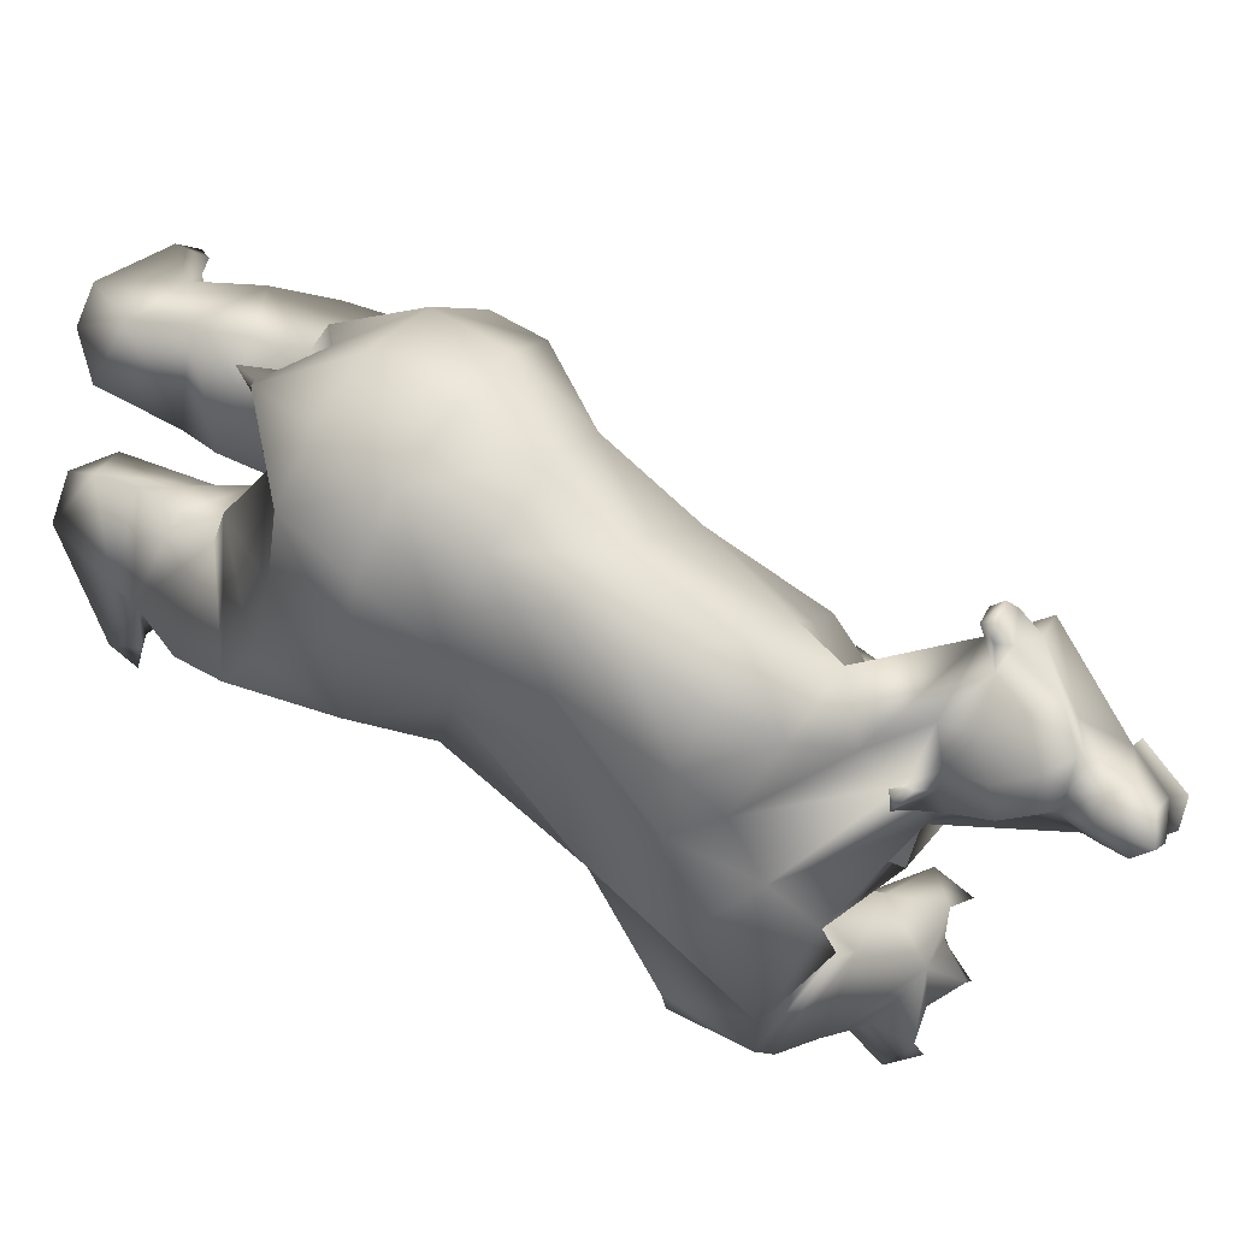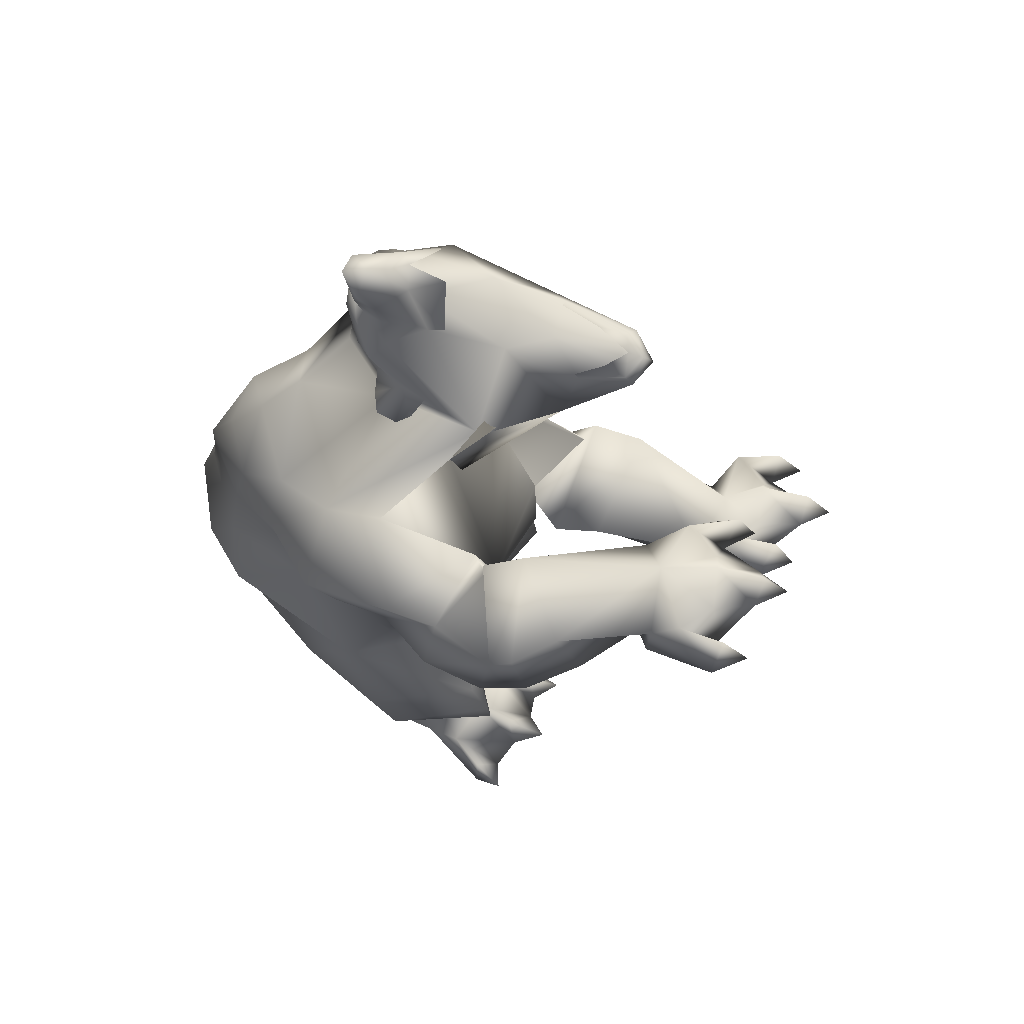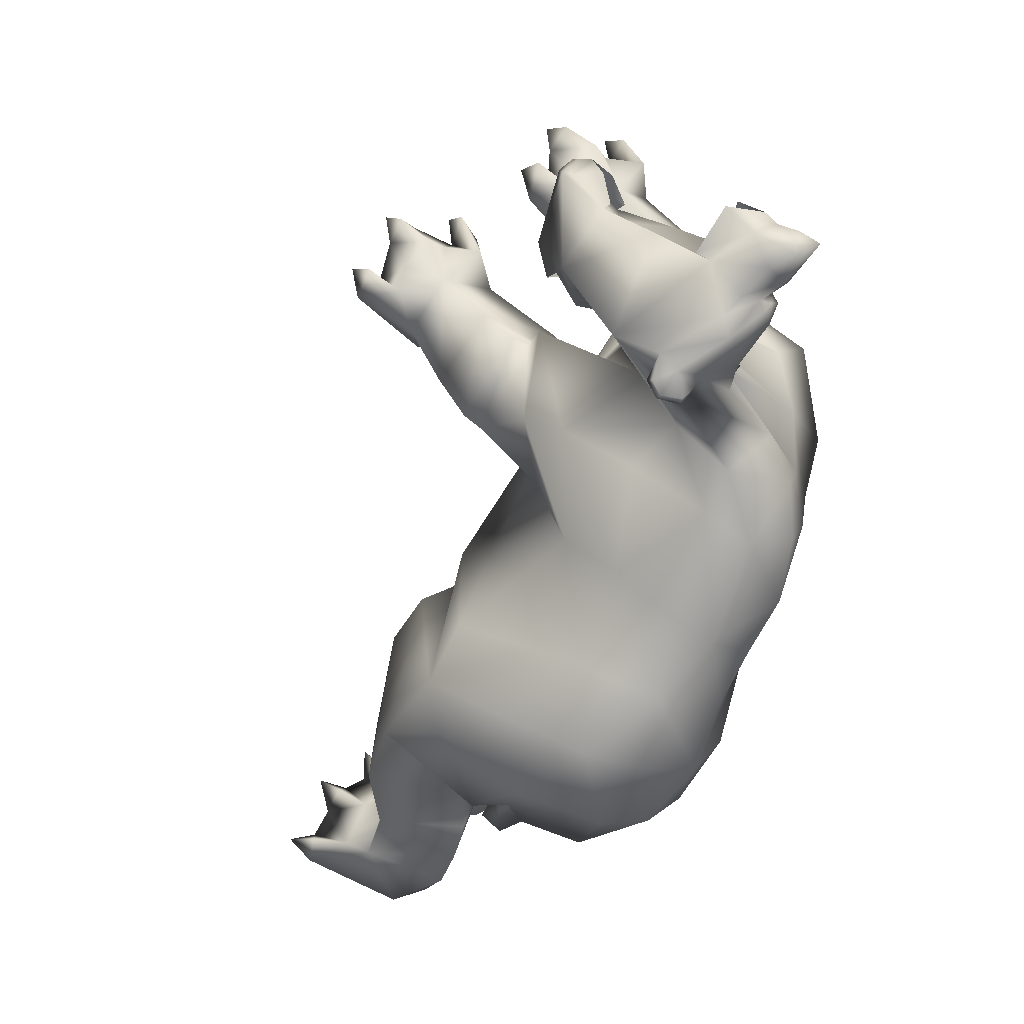
<metadata>
{"format":"obj","ext":"obj","renderer":"f3d","projection":"perspective","resolution":1024,"background":"white","views":[{"elev":-26.5,"azim":-62.3,"up":"+Y"},{"elev":34.0,"azim":22.3,"up":"+Z"},{"elev":65.2,"azim":-113.2,"up":"+Z"}]}
</metadata>
<code>
o bear_mesh1_mesh1-geometry
v 0.1354 0.3743 -0.3947
v 0.1673 0.325 -0.4035
v -0.2829 0.2006 -0.4685
v 0.1053 0.42 -0.3862
v 0.2873 -0.9213 1.715
v 0.3368 -0.8863 1.764
v 0.278 -0.8364 1.733
v 0.2733 -1.076 1.824
v 0.2574 -0.989 1.679
v 0.2184 -0.9412 1.694
v 0.2561 -0.8987 1.657
v 0.2378 -1.087 1.545
v 0.1068 -1.18 1.414
v 0.04722 -1.004 1.416
v 0.3007 -0.9524 1.313
v -0.01761 -0.9033 1.333
v -0.1506 -0.9978 1.276
v -0.3207 -0.8067 1.045
v -0.285 -1.054 1.074
v -0.3556 -0.9273 0.933
v -0.4355 -0.8046 0.7975
v -0.3967 -0.5975 0.9488
v -0.5599 -0.6684 0.6452
v -0.5332 -0.4868 0.7787
v -0.4431 -0.3269 0.8621
v -0.5891 -0.3247 0.5722
v -0.4038 -0.121 0.623
v -0.3404 -0.1036 0.3262
v -0.2786 0.001216 0.2715
v 0.1104 -0.2763 0.13
v -0.1832 0.01309 0.1572
v 0.06242 0.1748 0.3115
v -0.1019 0.04403 0.6013
v 0.03717 0.01081 0.6842
v -0.18 -0.4153 0.9355
v -0.2014 -0.7217 1.081
v -0.007409 -0.6179 1.113
v 0.2088 -0.5403 0.9742
v 0.4702 -0.6435 1.209
v 0.2414 -0.7797 1.26
v 0.4743 -0.9247 1.359
v 0.449 -0.7845 1.758
v 0.3026 -0.8303 1.693
v 0.2435 -0.8367 1.677
v 0.2282 -0.8387 1.722
v 0.1987 -0.895 1.671
v 0.1942 -0.8962 1.717
v 0.3487 -1.093 1.827
v 0.3436 -1.208 1.843
v 0.3081 -1.205 1.832
v 0.2573 -1.106 1.745
v 0.2676 -1.118 1.628
v 0.3577 -1.146 1.506
v 0.3897 -1.147 1.408
v 0.08061 -1.285 1.114
v -0.02149 -1.193 1.307
v -0.1552 -1.148 1.2
v -0.08017 -1.236 1.068
v -0.2185 -1.049 0.8427
v -0.2952 -0.9546 0.6264
v -0.4648 -0.8164 0.4927
v -0.5459 -0.6403 0.3283
v -0.6101 -0.4899 0.4623
v -0.528 -0.2838 0.2333
v -0.2761 -0.3309 0.1451
v -0.3541 -0.1499 0.1244
v -0.2197 -0.2361 0.1101
v -0.3344 -0.07636 0.05005
v -0.2524 -0.04489 0.03184
v -0.2002 -0.1846 0.19
v -0.2421 -0.1075 0.2313
v -0.2362 -0.2081 0.2082
v -0.0562 -0.2566 0.1419
v 0.01672 -0.2352 0.0694
v 0.3804 -0.2362 0.5318
v 0.3079 -0.2846 0.1969
v 0.4526 -0.2779 0.5956
v 0.1719 -0.1511 0.7192
v 0.686 -0.7472 0.9574
v 0.4443 -0.5433 0.9421
v 0.6075 -0.5687 1.09
v 0.8676 -0.7355 1.129
v 0.7344 -0.8654 0.9751
v 0.8437 -0.682 1.1
v 0.8294 -0.8662 0.8603
v 0.6455 -0.5717 0.7772
v 0.7412 -0.5511 0.7296
v 0.7638 -0.4216 0.9517
v 0.7014 -0.4525 0.9489
v 0.7165 -0.7539 0.8052
v 0.805 -0.9897 1.093
v 0.7018 -1.096 1.391
v 0.5976 -1.001 1.444
v 0.7724 -0.7646 1.652
v 0.6908 -1.03 1.815
v 0.4956 -1.114 1.898
v 0.3707 -1.165 1.855
v 0.3497 -1.285 1.889
v 0.367 -1.24 1.797
v 0.3442 -1.253 1.795
v 0.3919 -1.281 1.761
v 0.3635 -1.289 1.738
v 0.3964 -1.272 1.607
v 0.4336 -1.25 1.657
v 0.522 -1.174 1.442
v 0.6704 -1.123 1.334
v 0.576 -1.259 1.738
v 0.769 -1.143 1.655
v 0.8698 -0.9456 1.354
v 0.4773 -1.412 1.153
v 0.6309 -1.239 1.297
v 0.728 -1.109 0.8186
v 0.7602 -1.358 1.061
v 0.5499 -1.565 0.9438
v 0.6983 -1.522 0.8891
v 0.3746 -1.199 0.6137
v 0.6216 -1.439 0.6769
v 0.6064 -1.154 0.6563
v 0.233 -0.8723 0.2941
v 0.4229 -0.6141 0.2447
v 0.7671 -0.8141 1.405
v 0.9965 -0.7837 1.459
v 1.083 -0.9341 1.522
v 1.15 -0.9209 1.576
v 1.075 -0.8793 1.594
v 1.089 -0.9035 1.659
v 0.8793 -0.9426 1.732
v 0.8651 -1.002 1.639
v 0.502 -1.142 1.778
v 0.5465 -1.319 1.89
v 0.502 -1.279 1.913
v 0.5001 -1.248 1.968
v 0.4987 -1.331 1.957
v 0.4488 -1.375 1.967
v 0.4282 -1.403 1.89
v 0.4517 -1.349 1.824
v 0.6215 -1.24 1.735
v 0.6414 -1.271 1.913
v 0.5475 -1.31 1.967
v 0.6048 -1.208 1.98
v 0.532 -1.083 1.908
v 0.3854 -1.248 1.936
v 0.3785 -1.327 1.974
v 0.3869 -1.413 1.964
v 0.3606 -1.308 1.855
v 0.3834 -1.337 1.832
v 0.4361 -1.27 1.74
v 0.9623 -1.042 1.542
v 1.113 -0.9915 1.528
v 1.15 -0.9679 1.611
v 1.137 -0.979 1.618
v 1.069 -0.9314 1.659
v 1.066 -0.9727 1.606
v 1.092 -1 1.552
v 1.103 -1.013 1.645
v 1.044 -1.057 1.611
v 0.9554 -1.062 1.566
v 1.008 -1.005 1.707
v 0.8813 -0.972 1.735
v 0.8799 -0.7633 1.435
v 0.7931 -1.407 0.6023
v 0.774 -1.086 0.7584
v 0.7939 -1.364 1.005
v 0.873 -1.521 0.7929
v 0.9399 -1.512 0.8159
v 0.9221 -1.352 0.6009
v 1.069 -1.266 0.6684
v 0.9038 -1.047 0.827
v 0.8974 -1.309 1.053
v 0.7878 -1.364 1.033
v 1.057 -1.446 0.8841
v 1.214 -1.161 0.7744
v 1.312 -1.336 0.9095
v 1.271 -1.251 0.781
v 1.224 -1.141 0.8015
v 1.503 -1.283 0.8997
v 1.575 -1.111 0.9817
v 1.577 -1.175 0.9759
v 1.656 -1.108 1.004
v 1.6 -1.155 1.066
v 1.556 -1.075 1.028
v 1.466 -1.208 1.106
v 1.475 -1.251 0.9914
v 1.298 -1.221 1.069
v 1.411 -1.367 0.9798
v 1.194 -1.05 1.013
v 1.326 -1.061 1.125
v 1.379 -0.9224 1.067
v 1.463 -0.9901 1.137
v 1.426 -1.009 1.036
v 1.431 -1.098 1.065
v 1.219 -1.04 0.8731
v 1.5 -0.9429 1.066
v 1.514 -1.37 0.8476
v 1.542 -1.351 0.9513
v 1.603 -1.308 0.8829
v 0.5119 -0.4348 0.468
v 0.3629 -0.6191 0.1442
v 0.05871 -0.8479 0.1296
v 0.4282 -0.6294 -0.08476
v 0.05476 -0.6807 -0.2089
v 0.4526 -0.5478 -0.2217
v 0.08991 -0.5605 -0.3805
v 0.4087 -0.4187 -0.3633
v 0.255 -0.285 -0.4444
v 0.02366 -0.424 -0.4651
v 0.2344 -0.2456 -0.4693
v 0.1148 -0.3056 -0.6022
v 0.2271 -0.3258 -0.5993
v 0.32 -0.3444 -0.7548
v 0.04201 -0.1224 -0.7506
v 0.3874 -0.3003 -0.6916
v 0.005747 -0.005747 -0.6861
v 0.4286 -0.2332 -0.6248
v 0.4444 -0.1937 -0.5893
v 0.4607 -0.1512 -0.5513
v 0.4504 -0.09033 -0.5096
v 0.08369 0.06468 -0.5902
v 0.4222 -0.001451 -0.4573
v 0.2153 -0.02249 -0.3794
v -0.07425 -0.09053 -0.5425
v -0.1122 -0.1888 -0.3741
v -0.1143 -0.29 -0.2427
v 0.1597 -0.09403 -0.2056
v -0.0676 -0.3714 -0.17
v -0.1779 -0.3684 -0.0687
v 0.1814 -0.2928 0.1105
v -0.3658 -0.7047 0.1976
v -0.3238 -0.8976 0.3844
v -0.1431 -0.7488 0.01221
v -0.05058 -0.946 0.4981
v 0.231 -1.241 0.6685
v 0.2452 -1.475 0.8915
v 0.2754 -1.373 1.112
v 0.4737 -1.125 1.373
v 0.4203 -1.142 1.347
v 0.4744 -1.17 1.372
v 0.4353 -1.155 1.46
v 0.3301 -1.217 1.622
v 0.3033 -1.23 1.75
v 0.3612 -1.18 1.434
v 0.3768 -1.205 1.383
v 0.3572 -1.166 1.376
v 0.4306 -1.185 1.348
v 0.04246 -1.317 0.9773
v -0.06001 -1.099 0.7652
v 0.2187 -0.2016 -0.08496
v 0.2971 -0.1259 -0.418
v 0.2913 -0.2413 -0.4859
v 0.3321 -0.3704 -0.6592
v 0.42 -0.3725 -0.7338
v 0.413 -0.2557 -0.5115
v 0.5337 -0.2122 -0.5707
v 0.4348 -0.1002 -0.4162
v 0.5272 -0.05121 -0.4527
v 0.8759 -0.6488 1.133
v 1.013 -0.607 1.09
v 0.9611 -0.838 0.8667
v 0.8978 -0.5593 0.6713
v 0.9435 -0.4056 0.903
v 1.29 -0.5671 0.9137
v 1.255 -0.7239 0.7961
v 1.355 -0.7292 0.8872
v 1.467 -0.7616 0.7768
v 1.254 -0.6472 0.6632
v 1.153 -0.5528 0.6362
v 1.197 -0.4017 0.8299
v 1.279 -0.4022 0.9657
v 1.387 -0.4602 0.9208
v 1.412 -0.5645 0.981
v 1.424 -0.6239 0.8848
v 1.463 -0.6645 0.8106
v 1.512 -0.7238 0.8894
v 1.561 -0.6946 0.8148
v 1.199 -0.5363 0.6613
v 1.54 -0.5018 0.8549
v 1.391 -0.3669 0.8723
v 1.511 -0.4557 0.8885
v 1.55 -0.5157 0.9493
v 1.544 -0.5627 0.8696
v 1.615 -0.4826 0.885
v 1.401 -0.3389 0.9619
v 1.464 -0.2973 0.894
v 1.353 -0.2738 0.8888
v 1.192 -0.421 0.7053
v 0.4322 -0.1142 0.3981
v 0.4196 0.003805 0.1875
v 0.02569 -0.1821 -0.05614
v 0.2493 0.1513 -0.09001
v 0.05156 0.1771 -0.1983
v 0.006377 0.2695 0.1167
v -0.1171 0.2839 -0.02051
v -0.2691 0.03019 0.04525
v -0.07237 -0.1249 -0.1767
v -0.3139 0.08983 -0.1063
v -0.1386 0.3508 -0.2453
v 0.007403 0.224 -0.2304
v -0.01696 0.005572 -0.3227
v -0.3215 0.1451 -0.2926
v -0.1814 0.09419 -0.4823
v -0.2835 0.3209 -0.4266
v -0.04806 0.5478 -0.3612
v -0.07373 0.4065 -0.2533
v 0.03368 0.2936 -0.2537
v 0.07199 0.1689 -0.2921
v 0.1775 0.1477 -0.4367
v 0.1785 0.2519 -0.4143
v 0.1991 0.1908 -0.3374
v 0.2751 0.2096 -0.4152
v 0.03798 0.4974 -0.3728
v 0.1325 0.3566 -0.2868
v 0.2257 0.4019 -0.3827
v -0.003653 0.5077 -0.2845
v 0.05049 0.5848 -0.3512
f 1 2 3
f 4 1 3
f 5 6 7
f 5 8 6
f 5 9 8
f 9 5 10
f 11 9 10
f 11 12 9
f 11 13 12
f 11 14 13
f 15 14 11
f 16 14 15
f 16 17 14
f 18 17 16
f 17 18 19
f 18 20 19
f 18 21 20
f 22 21 18
f 22 23 21
f 22 24 23
f 25 24 22
f 25 26 24
f 27 26 25
f 26 27 28
f 29 28 27
f 28 29 30
f 29 31 30
f 29 32 31
f 29 33 32
f 29 27 33
f 27 34 33
f 27 25 34
f 34 25 35
f 25 22 35
f 35 22 36
f 22 18 36
f 36 18 16
f 37 36 16
f 37 35 36
f 35 37 38
f 38 37 39
f 37 40 39
f 37 16 40
f 16 15 40
f 40 15 39
f 15 41 39
f 41 15 42
f 15 11 42
f 11 6 42
f 43 6 11
f 43 7 6
f 44 7 43
f 44 45 7
f 45 44 46
f 46 44 11
f 44 43 11
f 11 10 46
f 47 46 10
f 45 46 47
f 47 5 45
f 10 5 47
f 45 5 7
f 42 6 48
f 6 8 48
f 8 49 48
f 8 50 49
f 8 51 50
f 8 9 51
f 9 52 51
f 9 12 52
f 12 53 52
f 12 54 53
f 12 13 54
f 13 55 54
f 13 56 55
f 14 56 13
f 14 17 56
f 17 57 56
f 17 19 57
f 57 19 58
f 19 59 58
f 20 59 19
f 21 59 20
f 21 60 59
f 21 23 60
f 23 61 60
f 23 62 61
f 63 62 23
f 64 62 63
f 64 65 62
f 66 65 64
f 66 67 65
f 68 67 66
f 69 67 68
f 69 70 67
f 71 70 69
f 72 70 71
f 72 67 70
f 72 65 67
f 65 72 73
f 28 73 72
f 28 30 73
f 73 30 74
f 75 74 30
f 74 75 76
f 75 77 76
f 34 77 75
f 34 78 77
f 34 35 78
f 78 35 38
f 78 38 79
f 38 80 79
f 80 38 81
f 38 39 81
f 81 39 82
f 82 39 41
f 83 82 41
f 83 84 82
f 84 83 85
f 86 85 83
f 86 87 85
f 87 86 88
f 86 89 88
f 86 80 89
f 80 86 79
f 86 83 79
f 79 83 90
f 90 83 91
f 83 92 91
f 83 93 92
f 83 41 93
f 41 94 93
f 41 42 94
f 42 95 94
f 42 96 95
f 42 48 96
f 48 97 96
f 48 49 97
f 97 49 98
f 49 99 98
f 100 99 49
f 100 101 99
f 102 101 100
f 103 101 102
f 103 104 101
f 105 104 103
f 106 104 105
f 106 107 104
f 106 108 107
f 106 109 108
f 110 109 106
f 109 110 111
f 111 110 112
f 112 110 113
f 114 113 110
f 114 115 113
f 116 115 114
f 116 117 115
f 116 118 117
f 119 118 116
f 120 118 119
f 90 118 120
f 90 112 118
f 90 91 112
f 92 112 91
f 92 111 112
f 121 111 92
f 121 109 111
f 122 109 121
f 122 123 109
f 122 124 123
f 122 125 124
f 94 125 122
f 94 126 125
f 94 127 126
f 94 95 127
f 95 128 127
f 129 128 95
f 129 108 128
f 129 107 108
f 129 130 107
f 129 131 130
f 132 131 129
f 132 133 131
f 134 133 132
f 134 130 133
f 135 130 134
f 136 130 135
f 107 130 136
f 137 130 107
f 137 138 130
f 130 138 139
f 133 130 139
f 131 133 130
f 133 139 132
f 132 139 140
f 141 132 140
f 141 96 132
f 96 132 129
f 96 142 132
f 97 142 96
f 97 98 142
f 98 143 142
f 143 98 144
f 98 145 144
f 98 99 145
f 99 146 145
f 99 101 146
f 147 146 101
f 147 136 146
f 147 107 136
f 104 107 147
f 104 147 101
f 146 136 135
f 144 146 135
f 144 145 146
f 144 135 134
f 144 134 143
f 143 134 132
f 142 143 132
f 96 129 95
f 108 148 128
f 109 148 108
f 109 149 148
f 123 149 109
f 124 149 123
f 124 150 149
f 126 150 124
f 126 151 150
f 152 151 126
f 152 153 151
f 128 153 152
f 128 154 153
f 128 148 154
f 148 149 154
f 154 149 151
f 151 149 150
f 153 154 151
f 155 154 151
f 156 154 155
f 157 154 156
f 148 154 157
f 155 151 152
f 158 155 152
f 159 158 152
f 127 159 152
f 128 152 127
f 127 152 126
f 126 124 125
f 94 122 160
f 121 94 122
f 94 121 93
f 93 121 92
f 122 109 160
f 118 112 161
f 112 162 161
f 162 112 163
f 112 113 163
f 115 163 113
f 115 164 163
f 117 164 115
f 161 164 117
f 161 165 164
f 161 166 165
f 162 166 161
f 162 167 166
f 162 168 167
f 162 169 168
f 162 170 169
f 162 163 170
f 170 163 164
f 170 164 165
f 170 165 169
f 169 165 171
f 167 171 165
f 172 171 167
f 172 173 171
f 172 174 173
f 175 174 172
f 175 176 174
f 177 176 175
f 177 178 176
f 178 179 180
f 181 180 179
f 182 180 181
f 182 178 180
f 182 183 178
f 184 183 182
f 184 185 183
f 184 173 185
f 171 173 184
f 169 171 184
f 169 184 186
f 187 186 184
f 186 187 188
f 187 189 188
f 187 190 189
f 187 191 190
f 187 184 191
f 191 184 182
f 191 182 181
f 190 191 181
f 190 181 177
f 190 177 175
f 190 175 192
f 192 175 172
f 186 192 172
f 192 186 188
f 188 190 192
f 188 189 193
f 190 193 189
f 186 172 167
f 186 167 168
f 168 169 186
f 173 194 185
f 174 194 173
f 176 194 174
f 176 195 196
f 185 195 176
f 185 194 195
f 194 196 195
f 185 176 183
f 183 176 178
f 166 167 165
f 117 118 161
f 197 90 120
f 77 90 197
f 77 79 90
f 77 78 79
f 77 197 76
f 197 120 76
f 76 120 198
f 199 198 120
f 199 200 198
f 201 200 199
f 201 202 200
f 203 202 201
f 203 204 202
f 203 205 204
f 206 205 203
f 206 207 205
f 208 207 206
f 207 208 209
f 208 210 209
f 211 210 208
f 211 212 210
f 213 212 211
f 213 214 212
f 213 215 214
f 213 216 215
f 213 217 216
f 218 217 213
f 218 219 217
f 218 220 219
f 221 220 218
f 221 222 220
f 222 221 208
f 221 211 208
f 221 213 211
f 213 221 218
f 206 222 208
f 223 222 206
f 222 223 224
f 223 225 224
f 225 223 206
f 225 206 203
f 201 225 203
f 226 225 201
f 226 227 225
f 226 65 227
f 228 65 226
f 62 65 228
f 228 229 62
f 228 199 229
f 230 199 228
f 201 199 230
f 230 226 201
f 228 226 230
f 199 231 229
f 199 119 231
f 199 120 119
f 119 116 231
f 231 116 232
f 116 114 232
f 232 114 233
f 233 114 234
f 234 114 110
f 110 106 234
f 234 106 54
f 54 106 105
f 235 54 105
f 54 235 236
f 236 235 237
f 105 237 235
f 237 105 238
f 238 105 103
f 238 103 53
f 239 53 103
f 52 53 239
f 240 52 239
f 51 52 240
f 51 240 50
f 240 100 50
f 240 102 100
f 240 239 102
f 102 239 103
f 50 100 49
f 241 238 53
f 241 242 238
f 241 243 242
f 243 241 54
f 53 54 241
f 243 54 236
f 236 244 243
f 236 237 244
f 244 237 238
f 242 244 238
f 244 242 243
f 234 54 55
f 245 234 55
f 245 233 234
f 232 233 245
f 246 232 245
f 246 231 232
f 231 246 60
f 60 246 59
f 59 246 245
f 59 245 58
f 58 245 55
f 56 58 55
f 57 58 56
f 229 231 60
f 61 229 60
f 62 229 61
f 65 73 227
f 73 74 227
f 74 198 227
f 76 198 74
f 227 198 200
f 227 200 202
f 227 202 247
f 247 202 204
f 247 204 205
f 224 247 205
f 225 247 224
f 225 227 247
f 224 205 207
f 224 207 220
f 220 207 248
f 248 207 249
f 207 209 249
f 249 209 214
f 209 212 214
f 209 250 212
f 209 210 250
f 210 251 250
f 250 251 212
f 249 214 252
f 214 253 252
f 252 253 216
f 249 252 216
f 249 216 248
f 248 216 217
f 248 217 254
f 217 255 254
f 219 254 255
f 248 254 219
f 220 248 219
f 222 224 220
f 80 81 89
f 81 84 89
f 81 82 84
f 89 84 256
f 84 85 256
f 85 257 256
f 85 258 257
f 85 259 258
f 85 87 259
f 87 88 259
f 259 88 260
f 88 257 260
f 256 257 88
f 256 88 89
f 257 261 260
f 262 261 257
f 261 262 263
f 262 264 263
f 262 265 264
f 262 266 265
f 259 266 262
f 259 260 266
f 266 260 267
f 260 261 267
f 267 261 268
f 268 261 269
f 269 261 270
f 261 271 270
f 261 263 271
f 263 272 271
f 263 273 272
f 263 264 273
f 264 274 273
f 273 274 272
f 265 272 264
f 275 272 265
f 275 276 272
f 277 276 275
f 277 278 276
f 269 278 277
f 270 278 269
f 270 279 278
f 270 280 279
f 271 280 270
f 272 280 271
f 276 280 272
f 279 281 278
f 280 281 279
f 268 269 277
f 268 277 282
f 277 283 282
f 282 283 284
f 268 282 284
f 267 268 284
f 285 267 284
f 266 267 285
f 285 275 266
f 285 277 275
f 284 277 285
f 266 275 265
f 258 259 262
f 258 262 257
f 34 75 286
f 30 286 75
f 30 287 286
f 288 287 30
f 288 289 287
f 290 289 288
f 290 291 289
f 292 291 290
f 31 291 292
f 31 32 291
f 291 32 287
f 32 286 287
f 32 34 286
f 33 34 32
f 291 287 289
f 293 31 292
f 293 294 31
f 293 295 294
f 295 293 292
f 295 292 296
f 292 297 296
f 292 290 297
f 297 290 294
f 290 288 294
f 31 294 288
f 31 288 30
f 294 298 297
f 295 298 294
f 299 298 295
f 299 300 298
f 299 3 300
f 299 301 3
f 299 296 301
f 299 295 296
f 301 296 302
f 296 303 302
f 303 296 297
f 303 297 304
f 304 297 305
f 297 298 305
f 298 306 305
f 300 306 298
f 307 306 300
f 307 308 309
f 305 308 307
f 305 306 308
f 306 309 308
f 305 307 2
f 2 307 3
f 307 300 3
f 310 4 3
f 303 4 310
f 304 4 303
f 304 311 4
f 304 2 311
f 304 305 2
f 311 2 312
f 4 311 312
f 303 310 313
f 313 310 314
f 302 310 301
f 310 3 301
f 302 313 314
f 303 313 302
f 28 72 71
f 66 28 71
f 64 28 66
f 26 28 64
f 26 64 63
f 26 63 23
f 24 26 23
f 68 66 71
f 69 68 71
f 179 178 177
f 181 179 177
f 188 193 190
f 176 196 194
f 212 251 210
f 215 253 214
f 216 253 215
f 219 255 217
f 272 274 264
f 276 281 280
f 278 281 276
f 284 283 277
f 307 309 306
f 1 312 2
f 312 1 4
f 314 310 302

</code>
